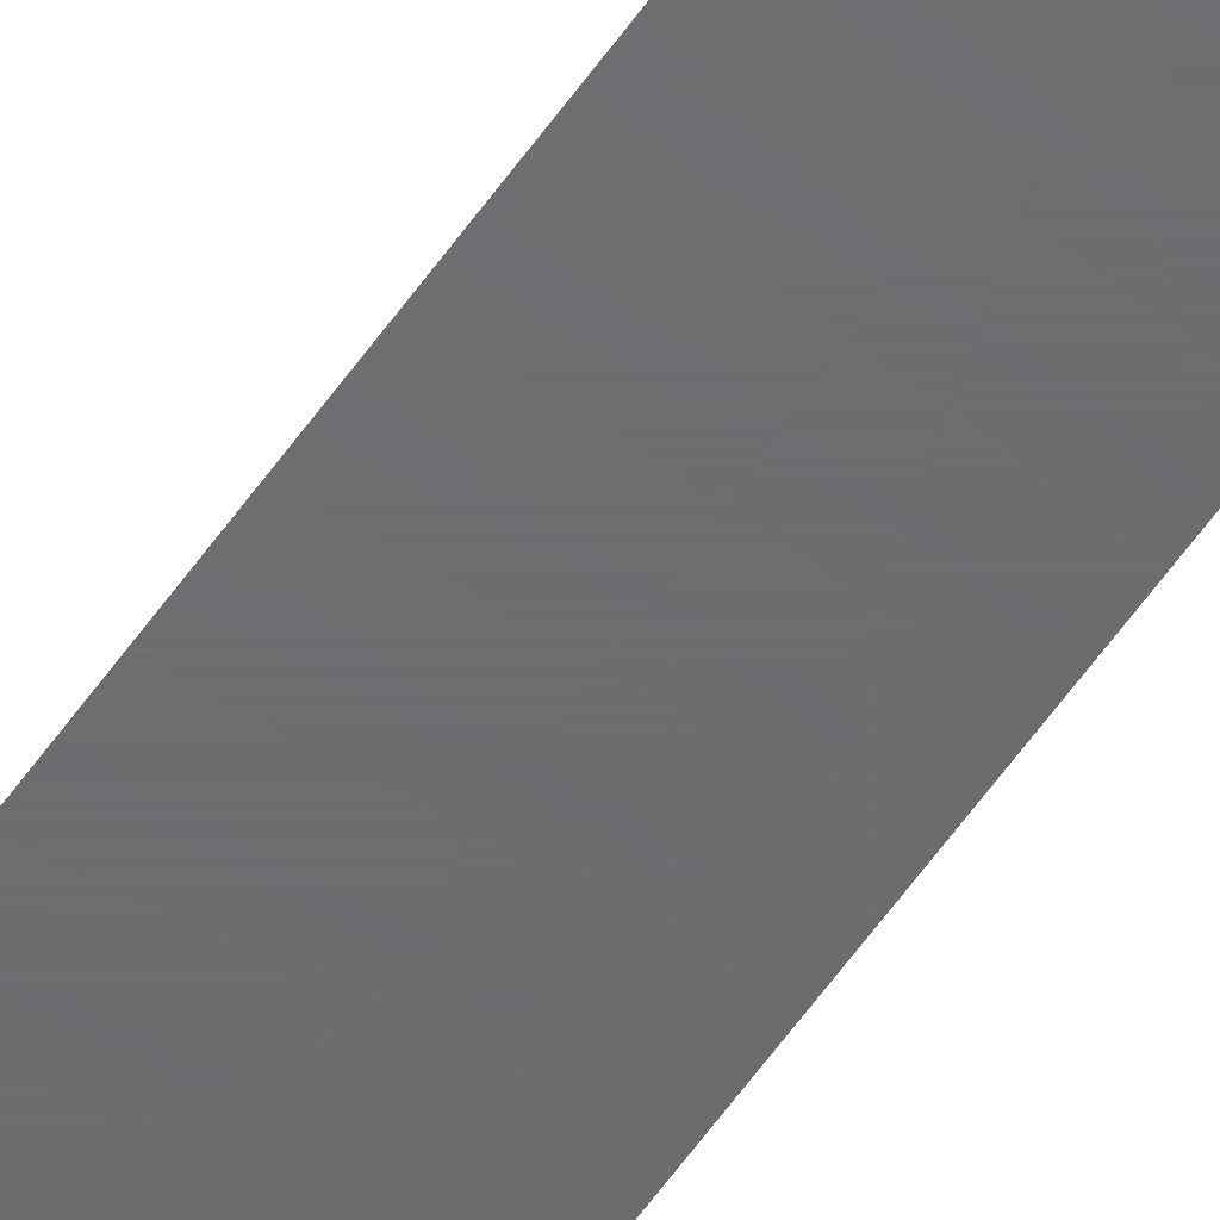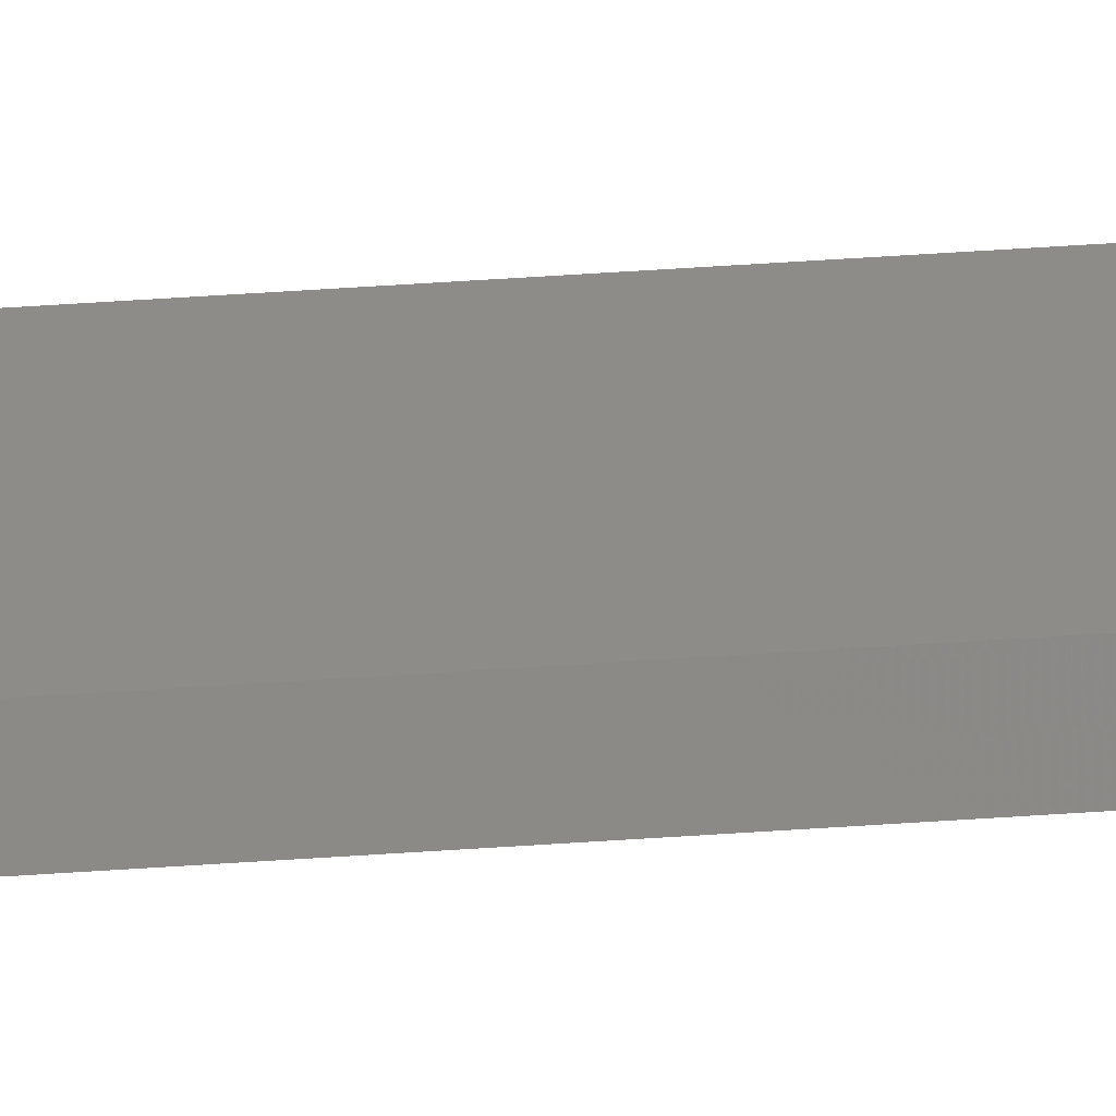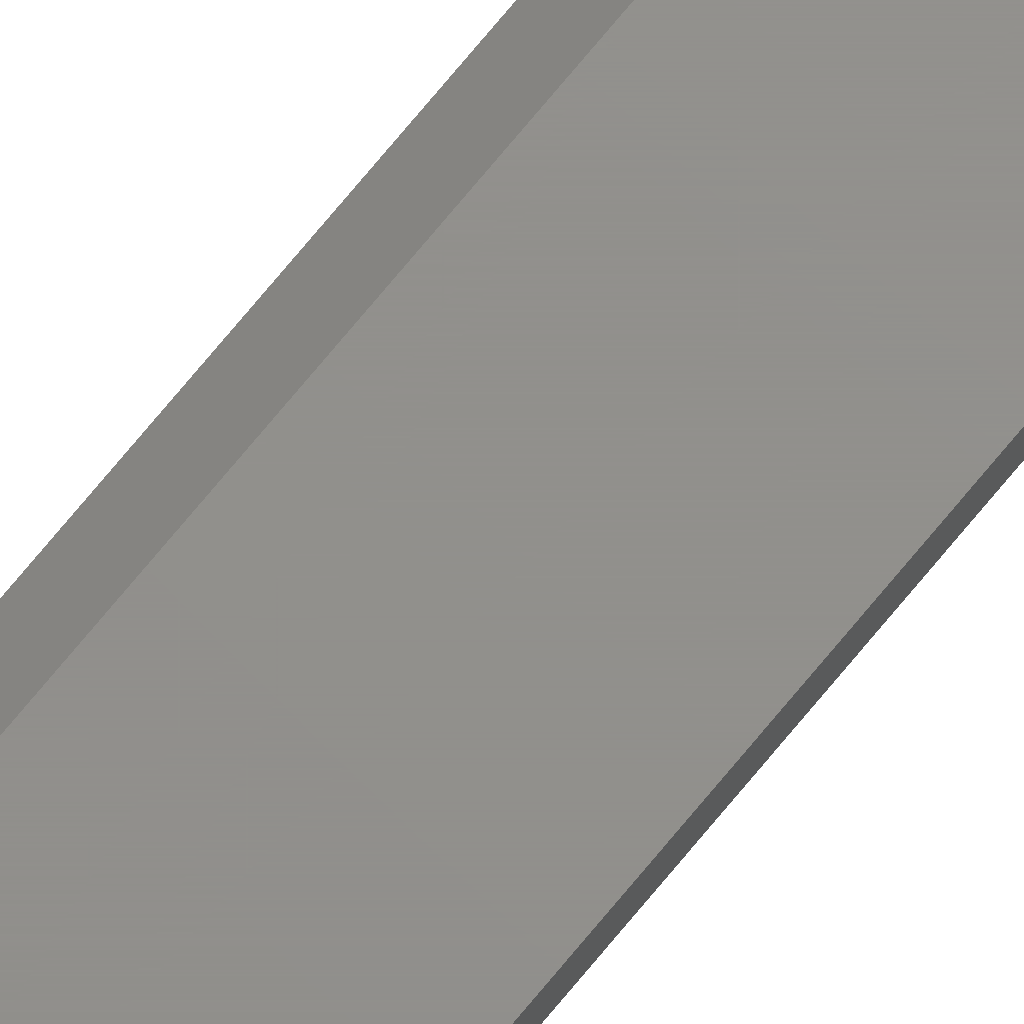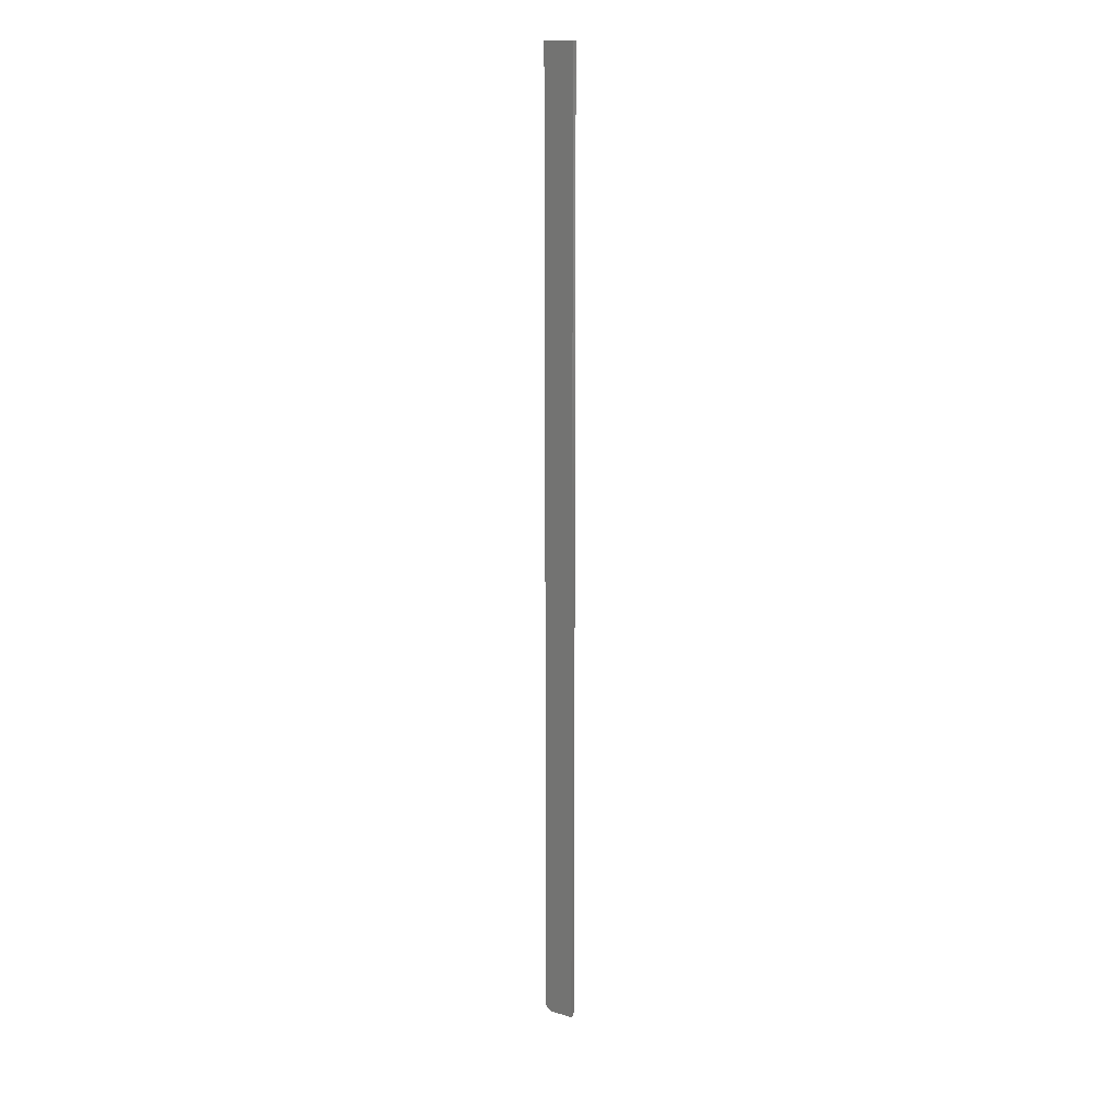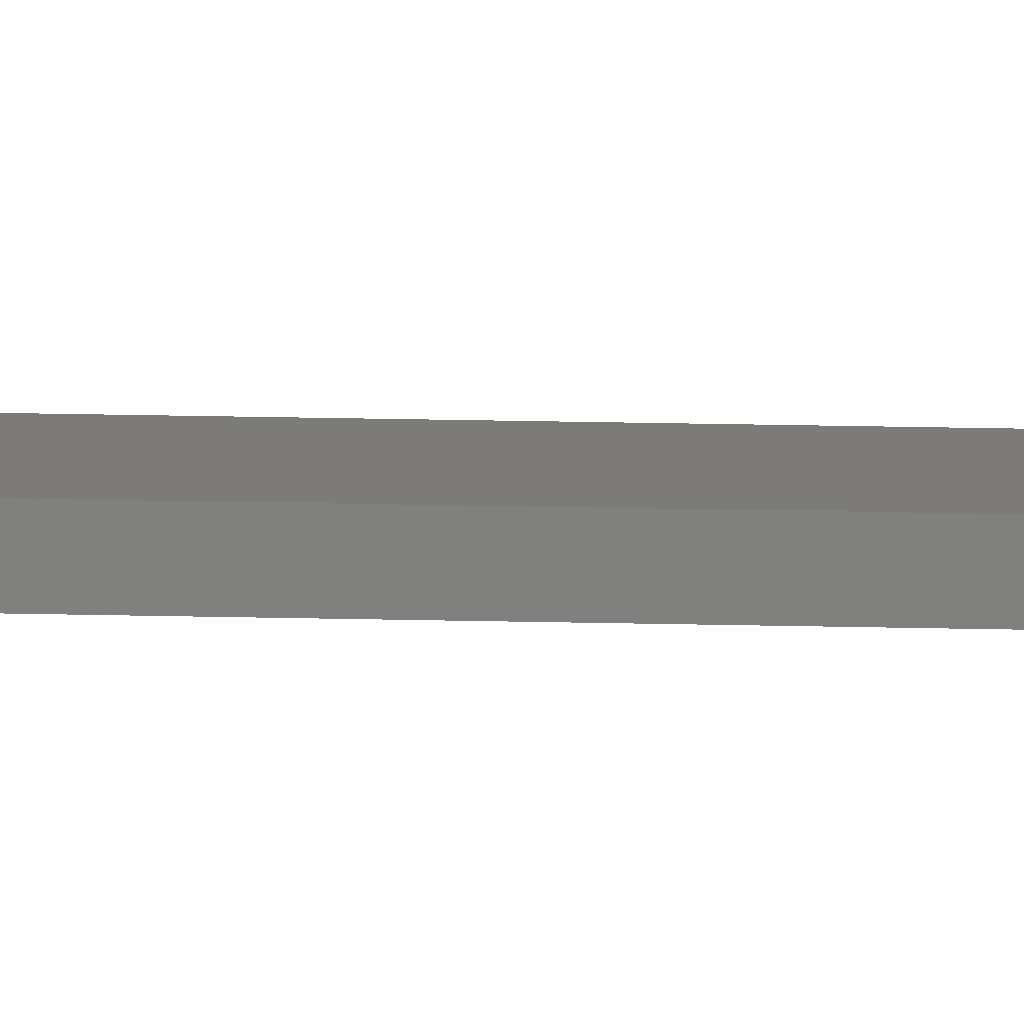
<metadata>
{"format":"stl","ext":"stl","renderer":"f3d","projection":"perspective","resolution":1024,"background":"white","views":[{"elev":-48.2,"azim":-31.2,"up":"+Y"},{"elev":37.6,"azim":-95.5,"up":"+Y"},{"elev":72.3,"azim":39.3,"up":"+Y"},{"elev":15.5,"azim":31.7,"up":"+Z"},{"elev":8.4,"azim":96.1,"up":"+Y"}]}
</metadata>
<code>
# stl→obj: 23 verts, 42 faces
v 0.02393 1.695e-16 0.75
v -0.02344 1.665e-16 0.75
v 0.02393 2.958e-18 -0.75
v -0.02344 -1.815e-16 -0.7422
v -0.01562 4.879e-19 -0.75
v -0.01562 0.007812 -0.7422
v 0.02393 0.007812 -0.7422
v -0.01562 0.007662 -0.7437
v 0.02393 0.007662 -0.7437
v -0.01562 0.007218 -0.7452
v 0.02393 0.007218 -0.7452
v -0.01562 0.006496 -0.7465
v 0.02393 0.006496 -0.7465
v -0.01562 0.005524 -0.7477
v 0.02393 0.005524 -0.7477
v -0.01562 0.00434 -0.7487
v 0.02393 0.00434 -0.7487
v -0.01562 0.00299 -0.7494
v 0.02393 0.00299 -0.7494
v -0.01562 0.001524 -0.7498
v 0.02393 0.001524 -0.7498
v -0.01562 0.007812 0.75
v 0.02393 0.007812 0.75
f 1 2 3
f 3 2 4
f 3 4 5
f 6 7 8
f 8 7 9
f 8 9 10
f 10 9 11
f 10 11 12
f 12 11 13
f 12 13 14
f 14 13 15
f 14 15 16
f 16 15 17
f 16 17 18
f 18 17 19
f 18 19 20
f 20 19 21
f 20 21 5
f 5 21 3
f 6 22 7
f 7 22 23
f 23 22 1
f 1 22 2
f 22 6 2
f 2 6 4
f 4 6 8
f 4 8 10
f 4 10 12
f 4 12 14
f 4 14 16
f 4 16 18
f 4 18 20
f 4 20 5
f 13 9 7
f 11 9 13
f 15 13 17
f 1 3 21
f 1 21 19
f 1 19 17
f 1 17 13
f 1 13 7
f 1 7 23

</code>
